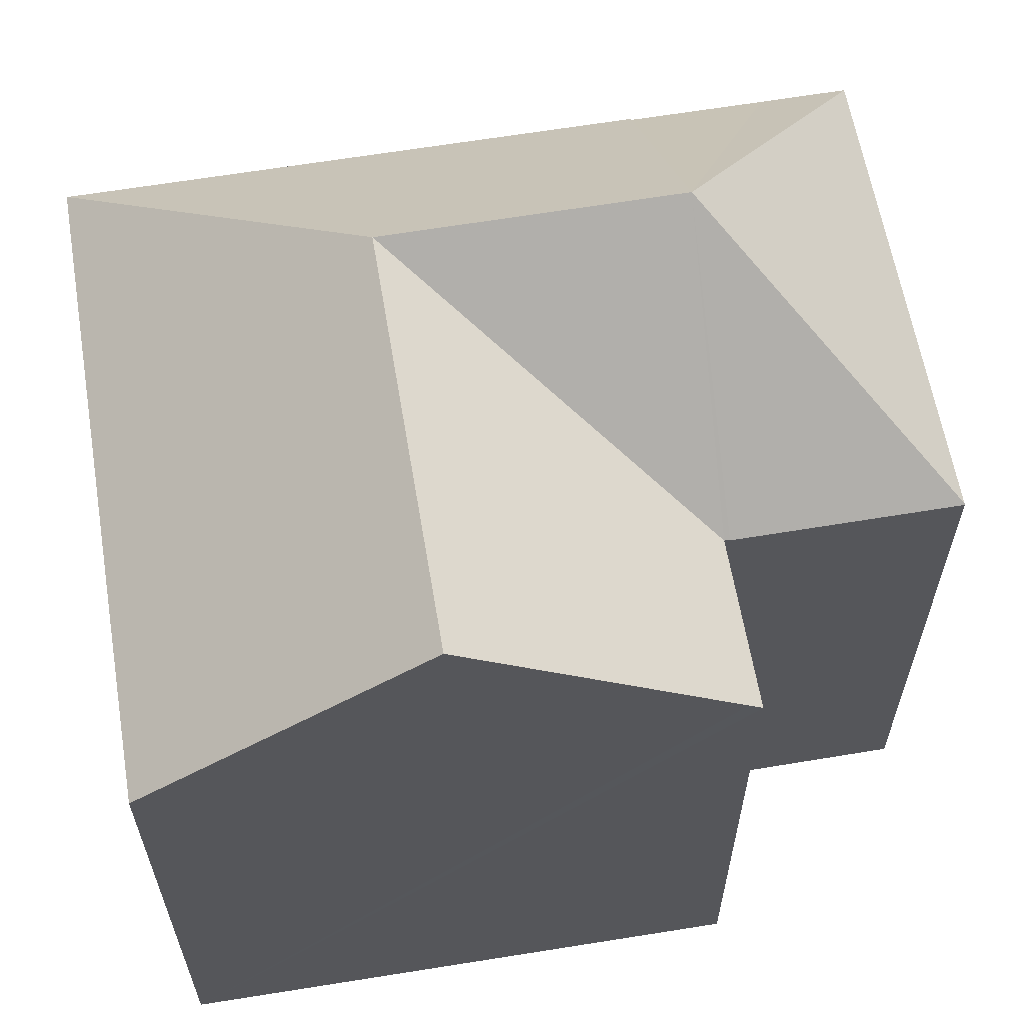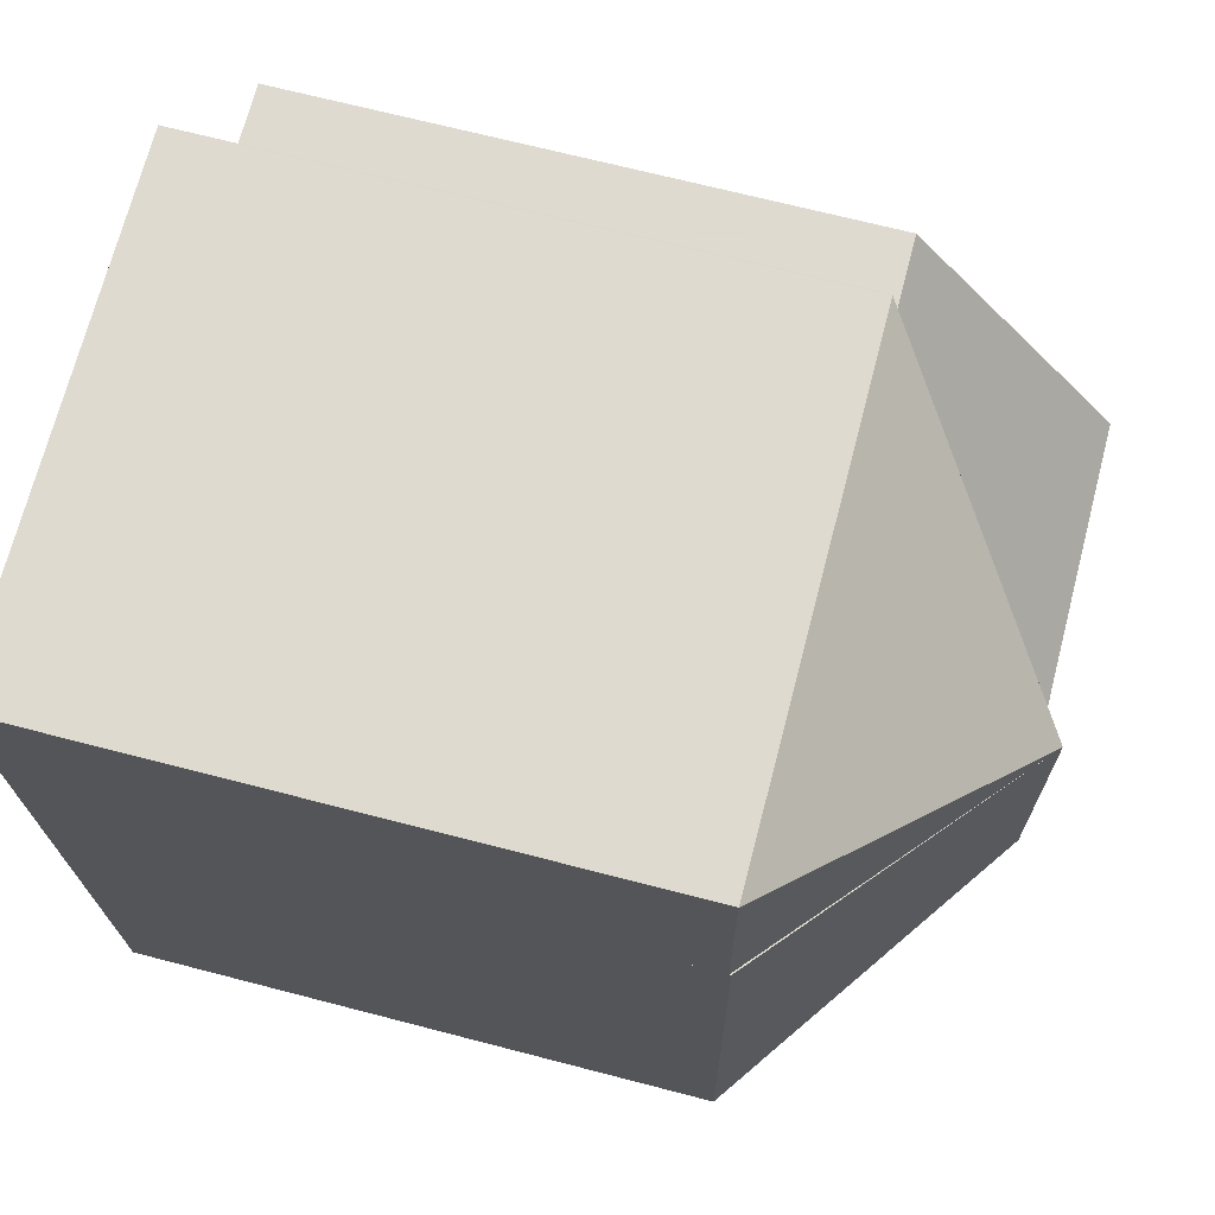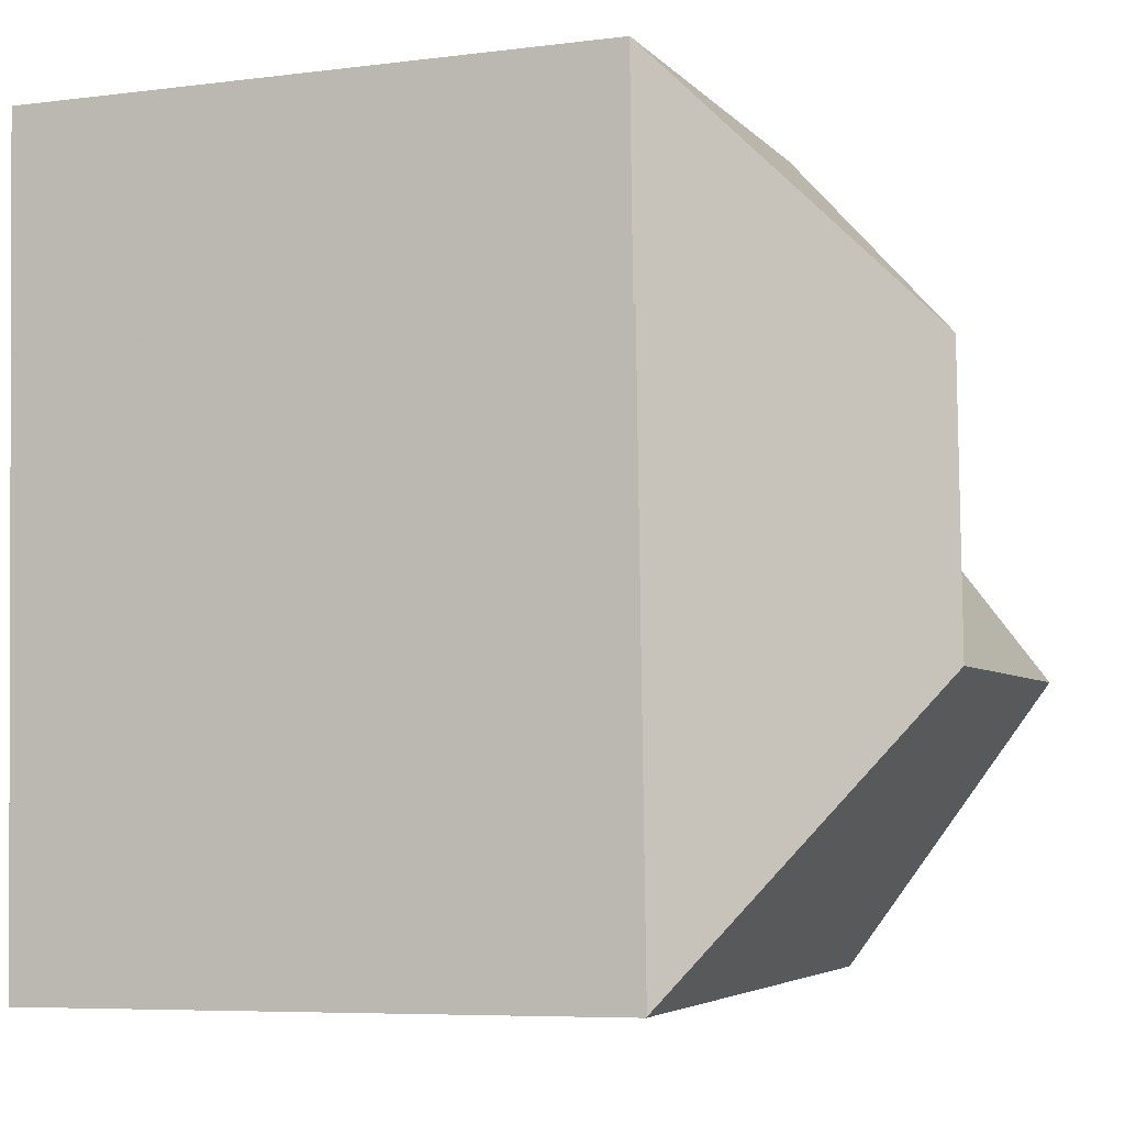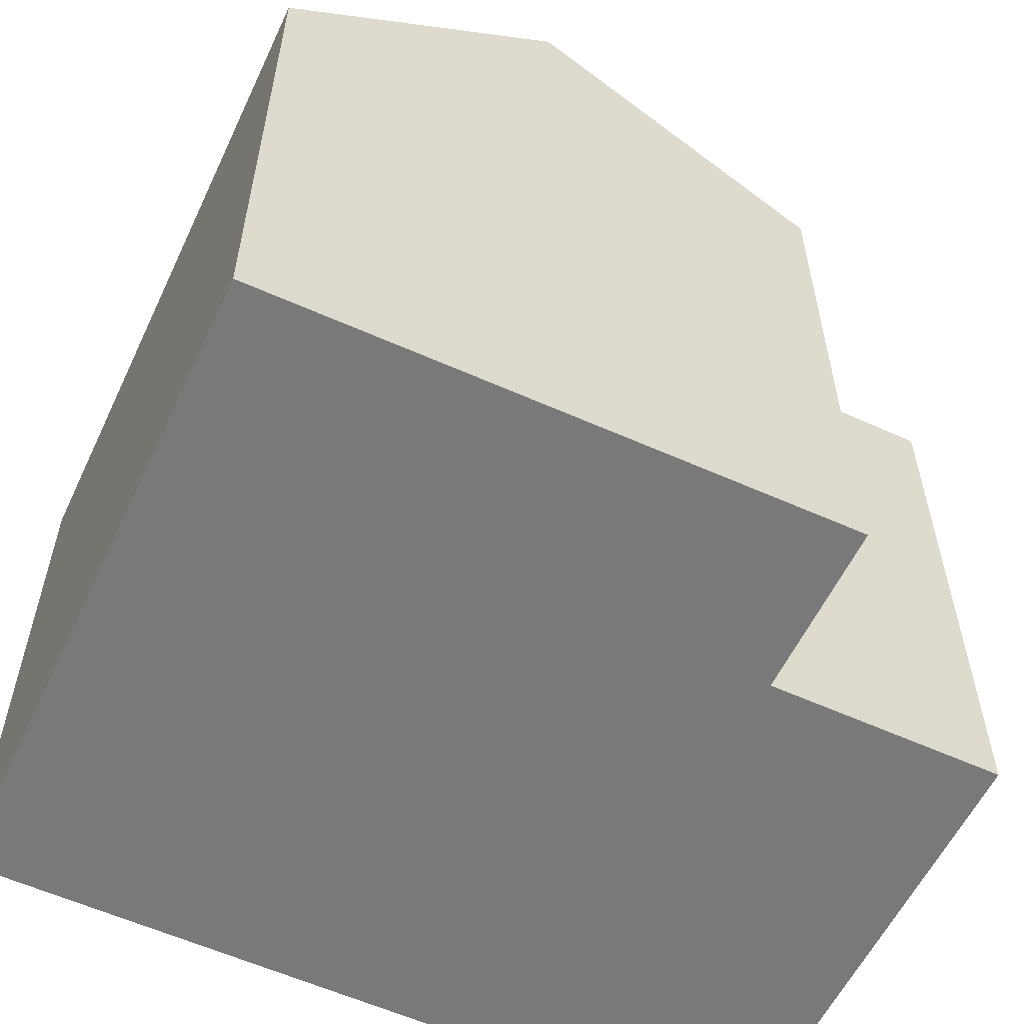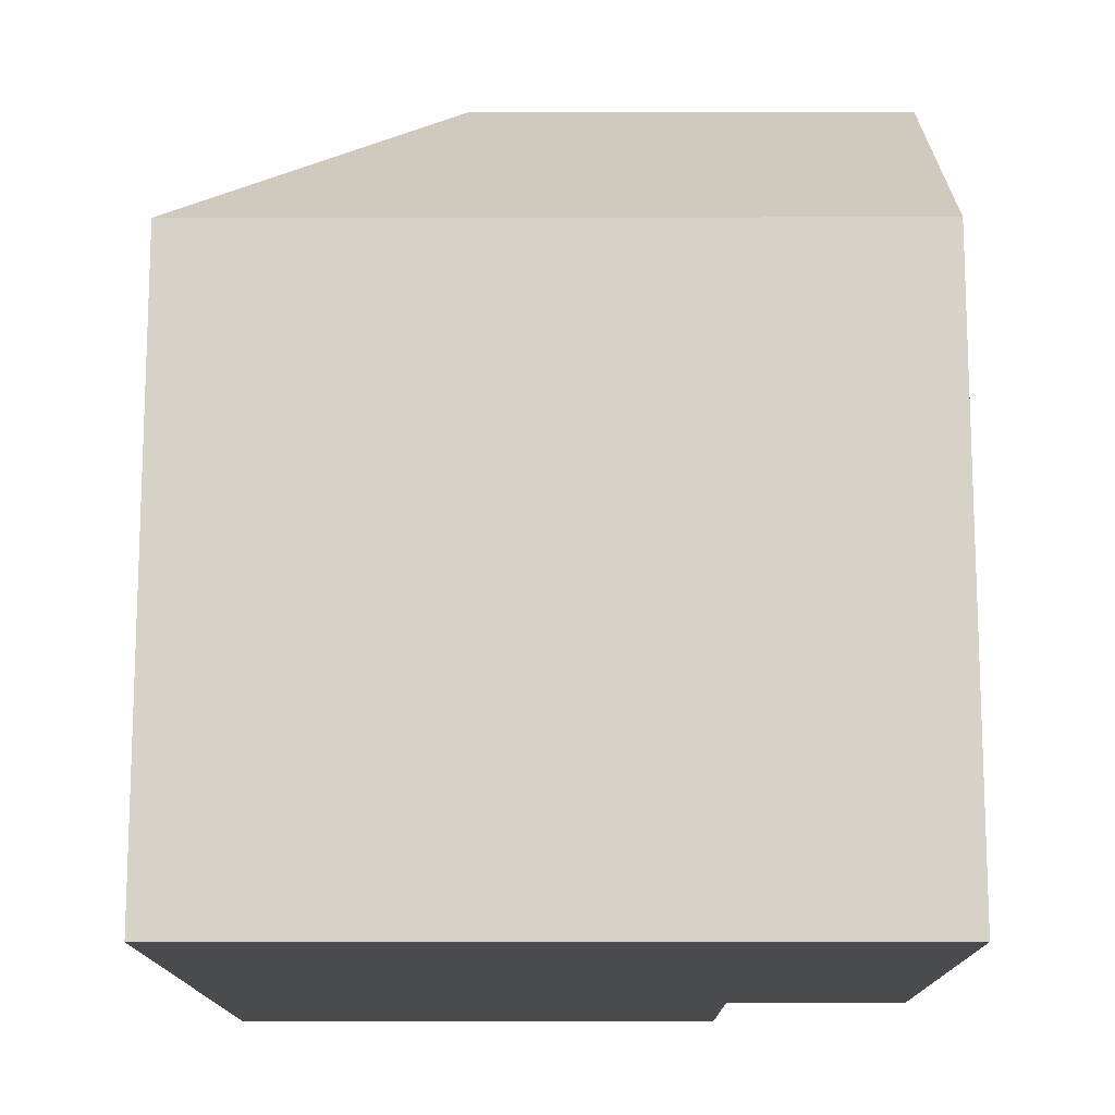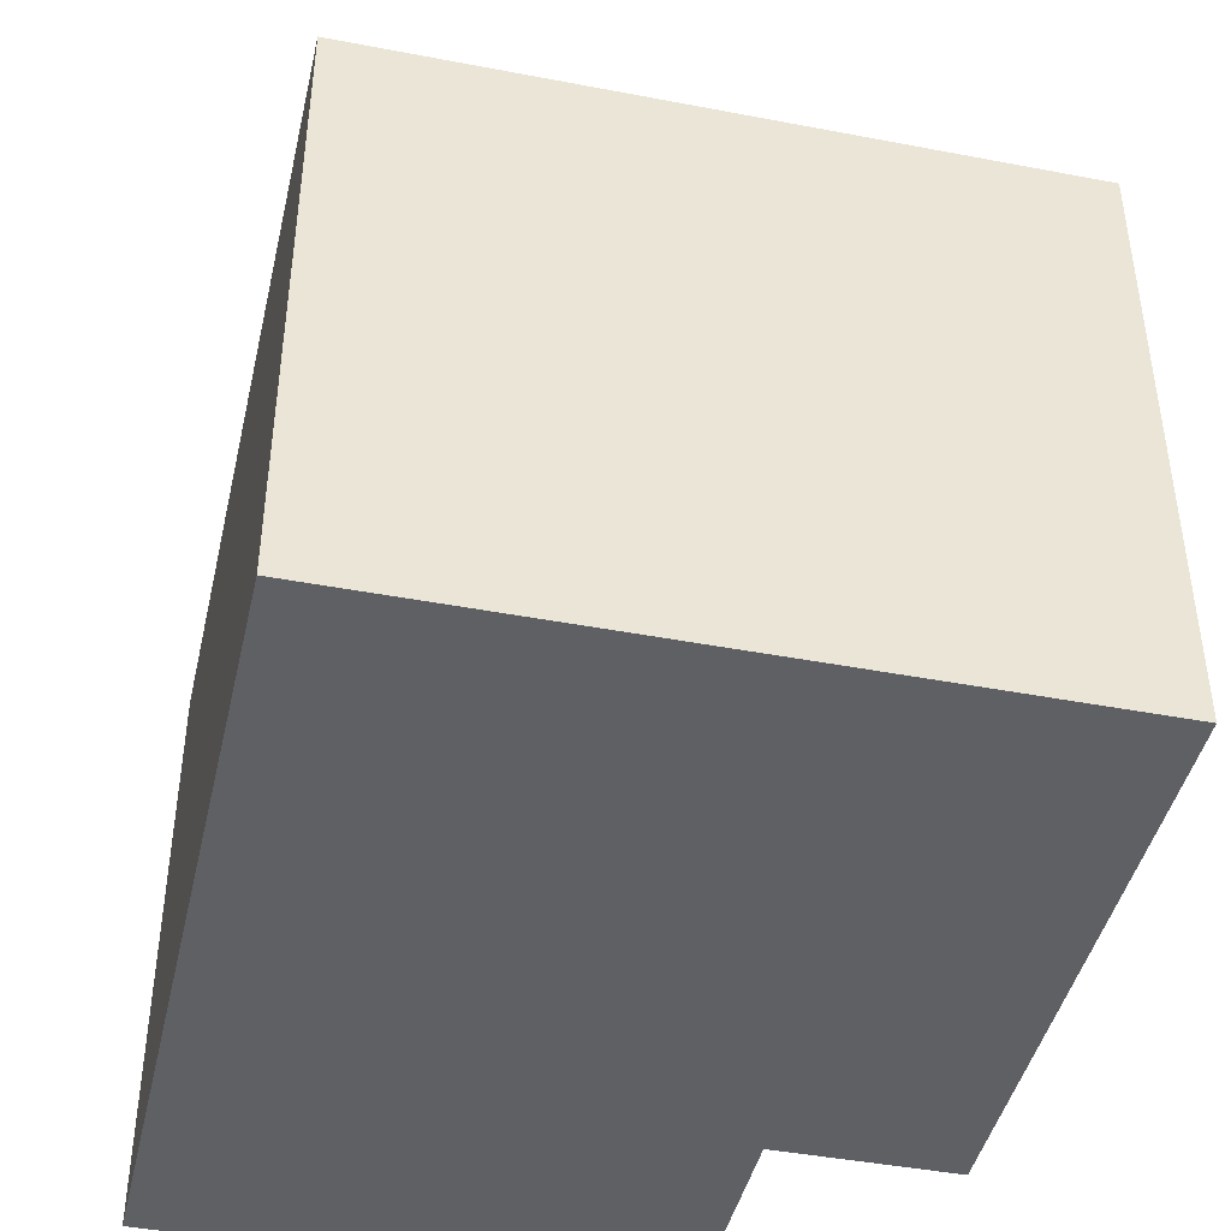
<metadata>
{"format":"obj","ext":"obj","renderer":"f3d","projection":"perspective","resolution":1024,"background":"white","views":[{"elev":61.7,"azim":-97.5,"up":"+Y"},{"elev":68.6,"azim":104.6,"up":"+Z"},{"elev":-6.8,"azim":110.2,"up":"+Z"},{"elev":-57.8,"azim":-113.1,"up":"+Y"},{"elev":-13.8,"azim":-177.7,"up":"+Y"},{"elev":-43.4,"azim":169.3,"up":"+Y"}]}
</metadata>
<code>
v  5.417 10.61 14.34
v  7.894 14.47 10.17
v  3.61 10.61 14.41
v  7.595 10.61 14.25
v  12.5 10.61 14.06
v  12.44 10.6 12.48
v  12.35 10.6 10.02
v  3.593 10.59 14.41
v  3.439 10.59 10.33
v  3.61 -8.823e-16 14.41
v  3.593 -8.824e-16 14.41
v  7.595 -8.728e-16 14.25
v  12.5 -8.611e-16 14.06
v  5.417 -8.78e-16 14.34
v  12.35 10.6 10.04
v  12.35 -6.145e-16 10.04
v  12.35 -6.133e-16 10.02
v  12.44 -7.644e-16 12.48
v  3.439 -6.326e-16 10.33
v  7.894 -6.23e-16 10.17
v  3.435 10.62 10.23
v  3.439 10.63 10.33
v  11.94 10.63 -0.406
v  12.35 10.63 10.02
v  7.689 14.47 4.905
v  0.159 14.47 5.171
v  2.937 10.62 -0.104
v  0 10.62 6.503e-16
v  11.47 10.62 -0.405
v  3.138 14.47 5.065
v  11.94 10.62 -0.422
v  0.31 10.81 10.09
v  0.317 10.62 10.34
v  3.339 10.62 10.23
v  3.435 -6.265e-16 10.23
v  3.339 -6.267e-16 10.23
v  0.317 -6.333e-16 10.34
v  0 0 0
v  0.159 -3.166e-16 5.171
v  0.31 -6.18e-16 10.09
v  11.94 2.486e-17 -0.406
v  11.94 2.584e-17 -0.422
v  2.937 6.368e-18 -0.104
v  11.47 2.48e-17 -0.405
g defaultobject
f 1 2 3
f 2 1 4
f 2 4 5
f 6 2 5
f 2 6 7
f 8 2 9
f 2 8 3
f 8 10 3
f 10 8 11
f 10 1 3
f 1 10 4
f 4 10 5
f 5 10 12
f 5 12 13
f 12 10 14
f 13 6 5
f 6 13 15
f 15 13 7
f 7 13 16
f 7 16 17
f 16 13 18
f 7 9 2
f 9 7 17
f 9 17 19
f 19 17 20
f 19 8 9
f 8 19 11
f 18 20 17
f 20 18 13
f 20 13 12
f 20 12 19
f 19 12 14
f 19 14 10
f 19 10 11
f 21 22 2
f 23 2 24
f 2 23 25
f 25 21 2
f 26 27 28
f 27 26 29
f 29 26 30
f 29 30 25
f 29 25 31
f 31 25 23
f 32 30 26
f 30 32 33
f 30 33 34
f 30 34 25
f 25 34 21
f 34 35 21
f 35 34 33
f 35 33 36
f 36 33 37
f 22 24 2
f 24 22 19
f 24 19 17
f 17 19 20
f 21 19 22
f 19 21 35
f 38 26 28
f 26 38 32
f 32 38 33
f 33 38 37
f 37 38 39
f 37 39 40
f 24 41 23
f 41 24 17
f 41 31 23
f 31 41 42
f 42 29 31
f 29 42 27
f 27 42 28
f 28 42 43
f 28 43 38
f 43 42 44
f 20 41 17
f 41 20 42
f 42 20 44
f 44 20 43
f 43 20 35
f 35 20 19
f 43 35 36
f 43 36 37
f 43 37 40
f 43 40 39
f 43 39 38

</code>
